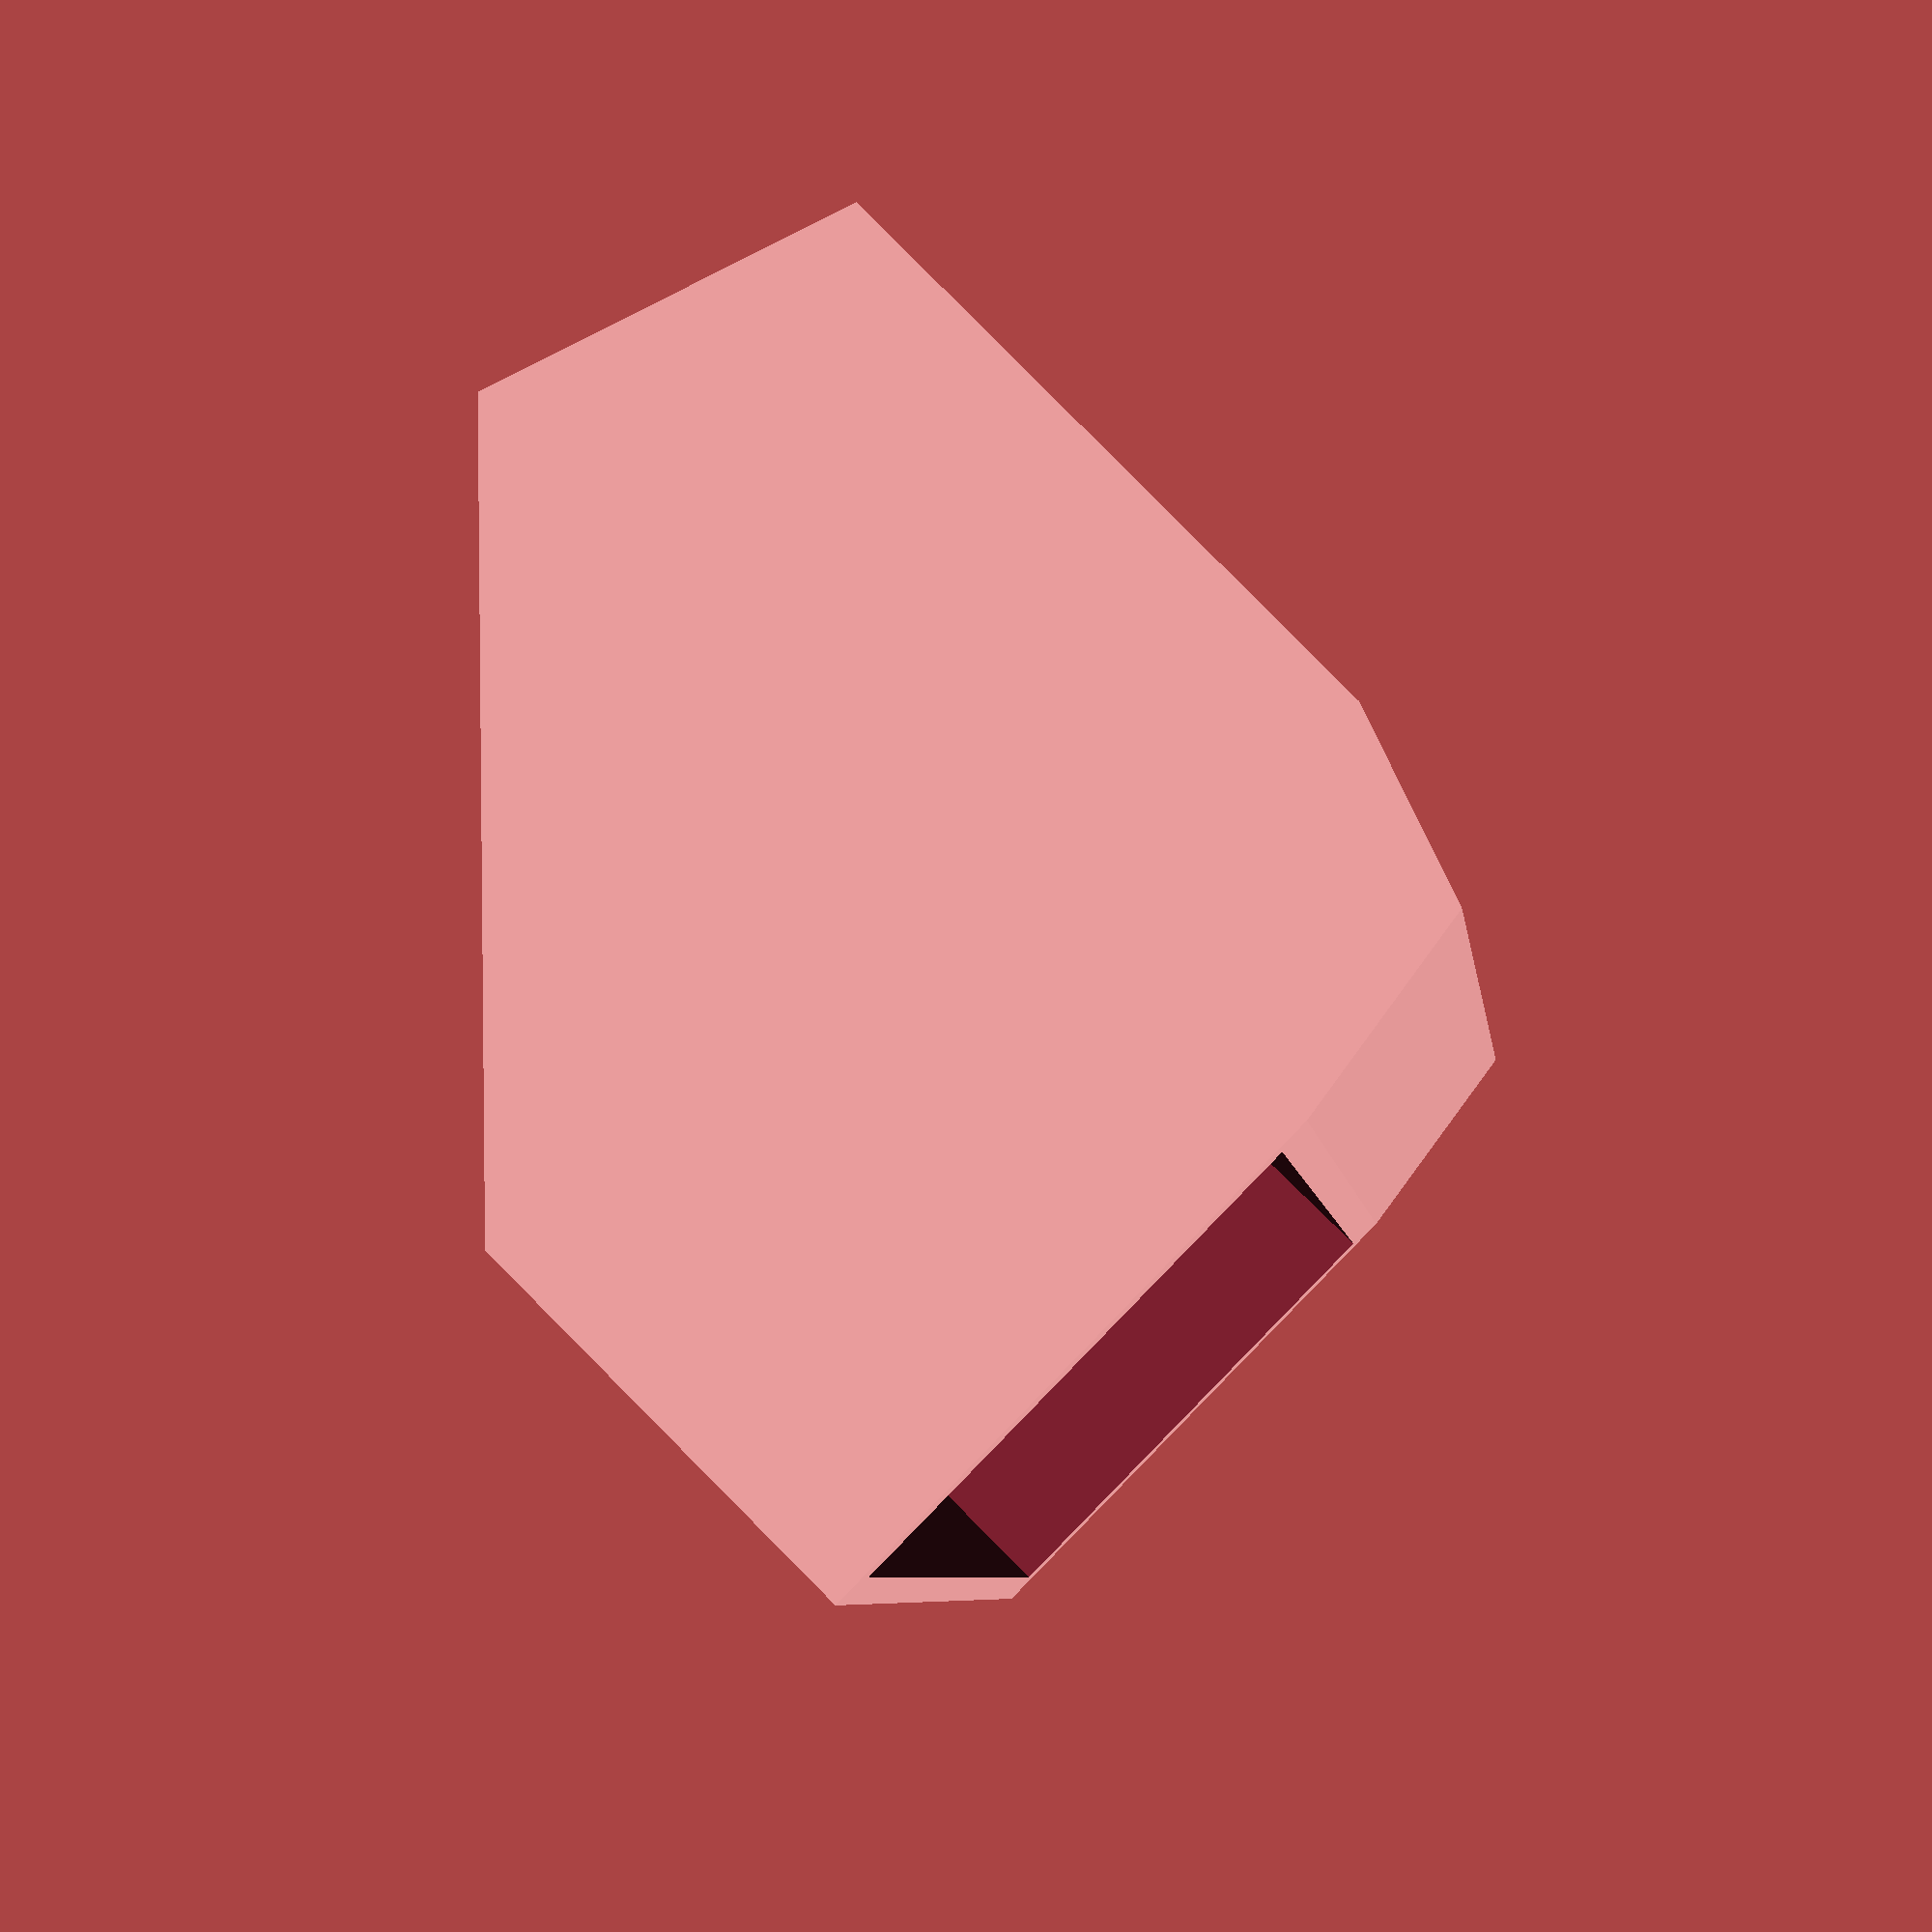
<openscad>
inside_base_x = 70.0;
inside_base_y = 30.5;
inside_base_z = 24.0;
crade_push_out = 20;
ledge_indent = 12.0;
tilt = 20;
thickness = 2.0;

outside_base_height_normal = inside_base_z + thickness;
outside_base_height_high = inside_base_z * 2;

module base_cube(high=false) {
    z = high == true ? outside_base_height_high : outside_base_height_normal;
    cube([inside_base_x + thickness * 2,
      inside_base_y + thickness * 2,
      z], center=true);
}

module inside_cube() {
    cube([inside_base_x,
      inside_base_y,
      inside_base_z], center=true);
}

module base_cube_with_step() {
    difference() {
        base_cube(high=true);
        translate([0, -(inside_base_y+2*thickness)/2 + ledge_indent/2, -ledge_indent] )
            cube([inside_base_x + 2*thickness,
                  ledge_indent, 
                  outside_base_height_high], center=true);
    }
}

module cradle() {
    difference() {
        hull() {
            rotate([tilt, 0, 0]) base_cube();
            translate([0, -inside_base_y/2, -inside_base_z]) base_cube_with_step();
        }
        rotate([tilt, 0, 0]) translate([0, 0, thickness]) inside_cube();
    }
   
}

cradle();
    
</openscad>
<views>
elev=280.7 azim=261.7 roll=334.9 proj=p view=solid
</views>
